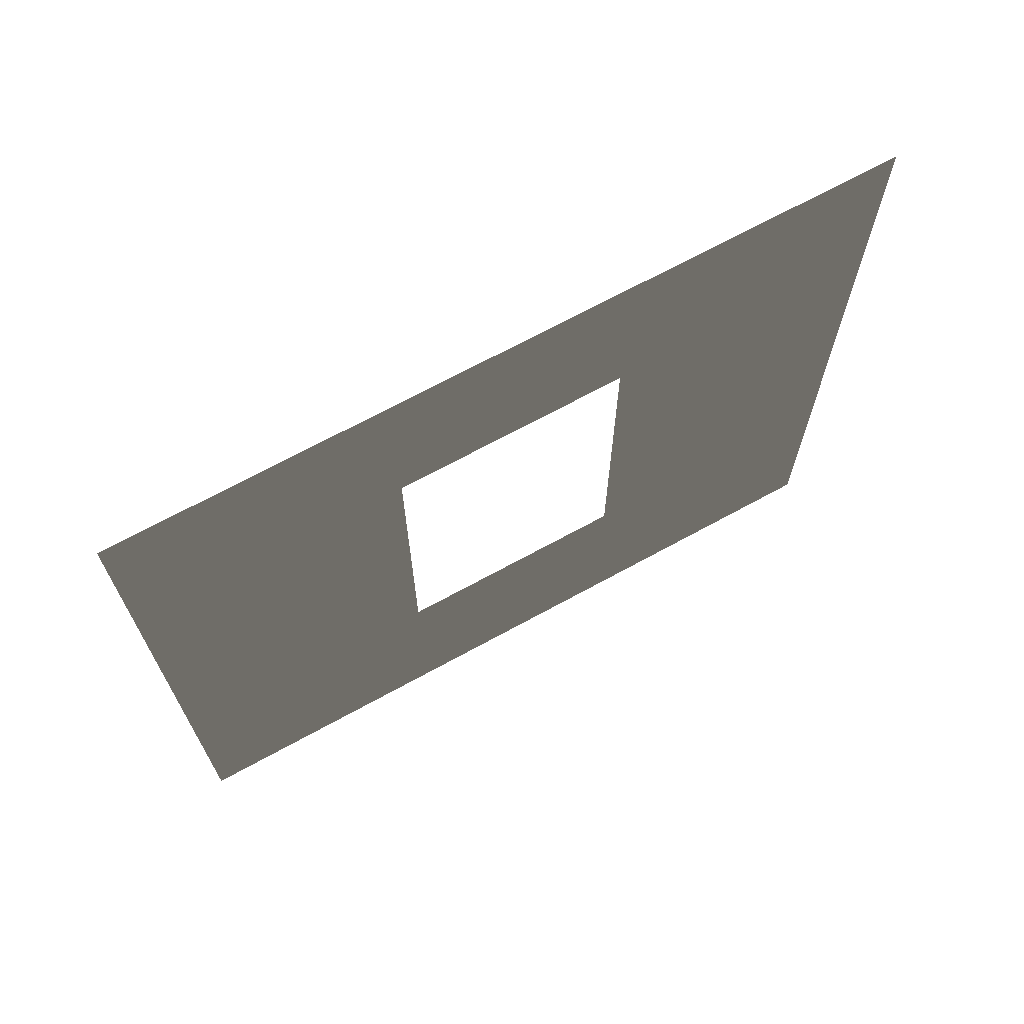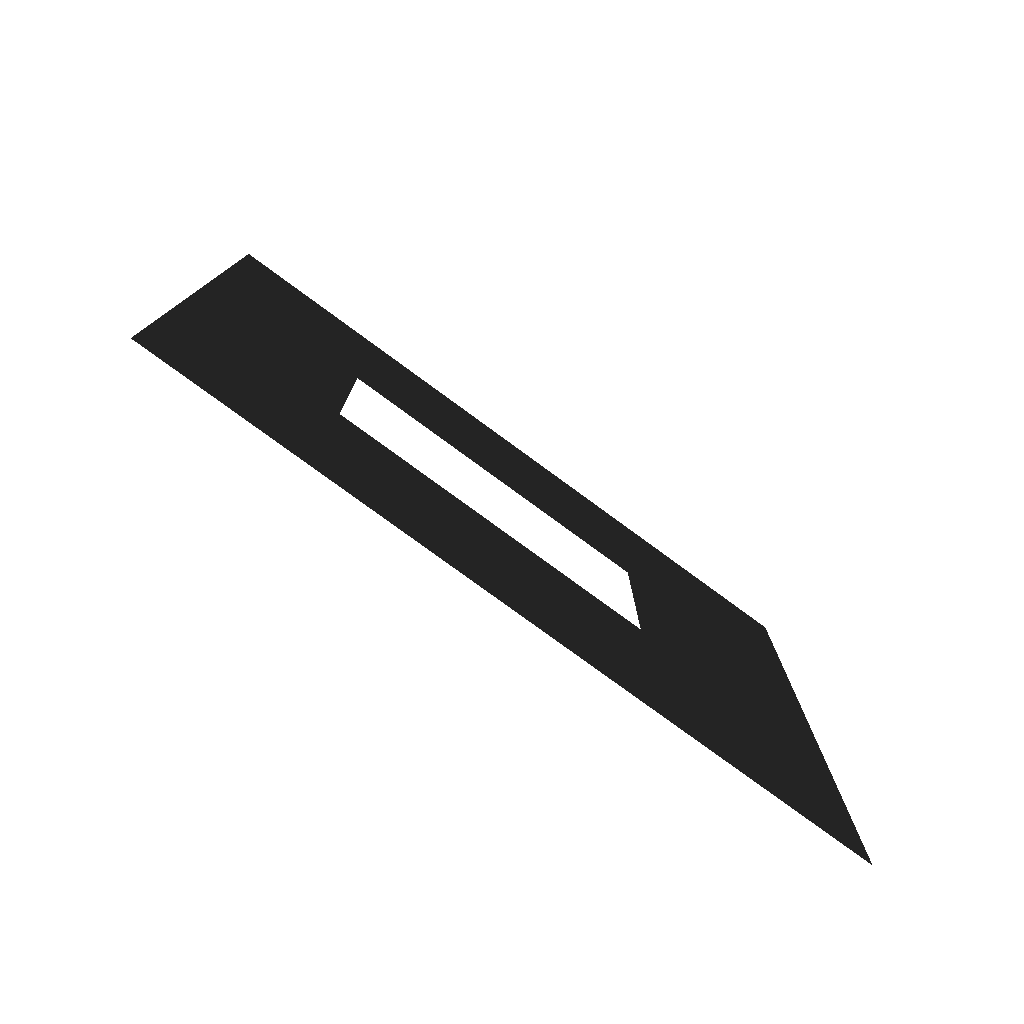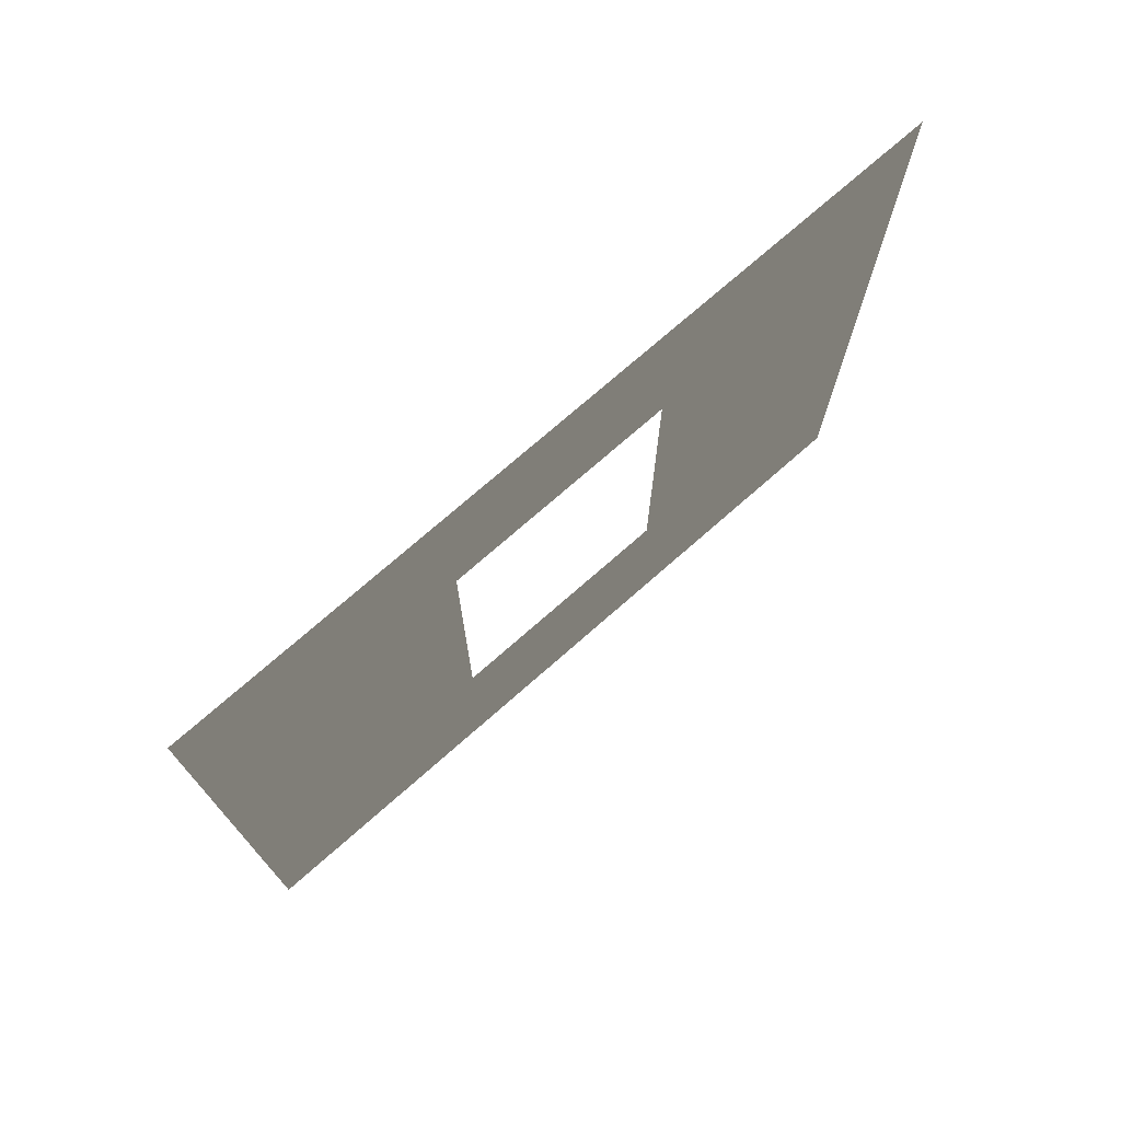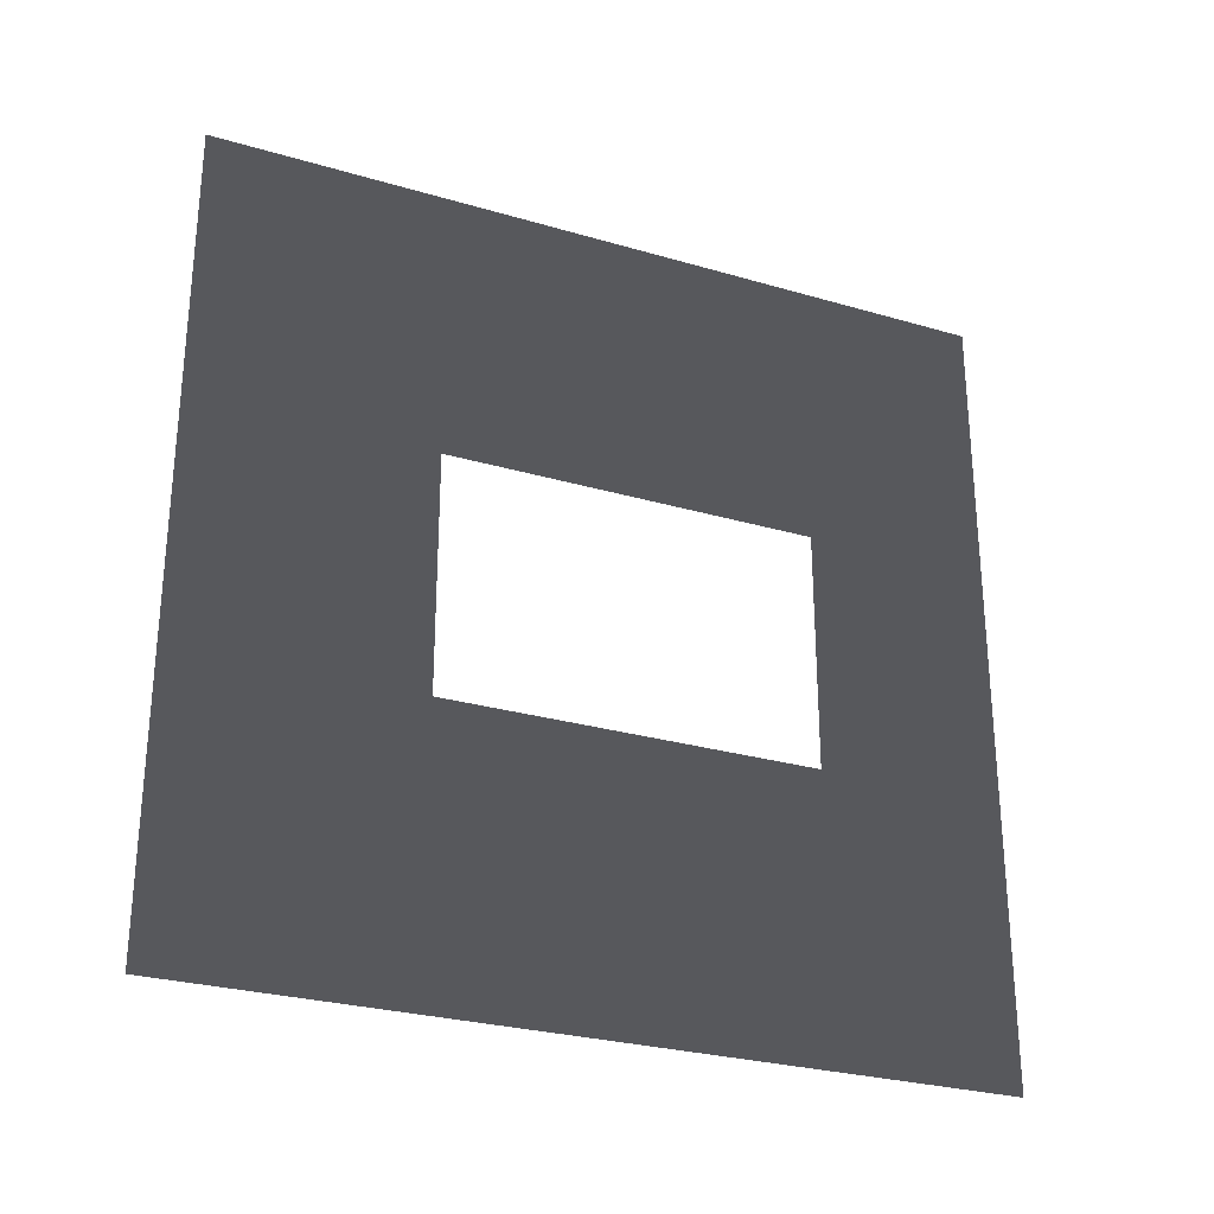
<metadata>
{"format":"obj","ext":"obj","renderer":"f3d","projection":"perspective","resolution":1024,"background":"white","views":[{"elev":68.8,"azim":61.2,"up":"+Y"},{"elev":-77.8,"azim":-126.3,"up":"+Z"},{"elev":74.0,"azim":-131.3,"up":"+Y"},{"elev":-27.7,"azim":65.9,"up":"+Z"}]}
</metadata>
<code>
v -0.2 0.8937 1.95
v -0.2 3 3
v -0.2 -1.502e-07 3
v -0.2 2.294 1.95
v -0.2 2.294 1.05
v -0.2 3 4.261e-06
v -0.2 1.595e-07 3.951e-06
v -0.2 0.8937 1.05
g wall01_window1m_A_1_9084_991
f 1 3 2
f 2 4 1
f 5 4 2
f 2 6 5
f 5 6 7
f 7 3 1
f 7 8 5
f 1 8 7

</code>
